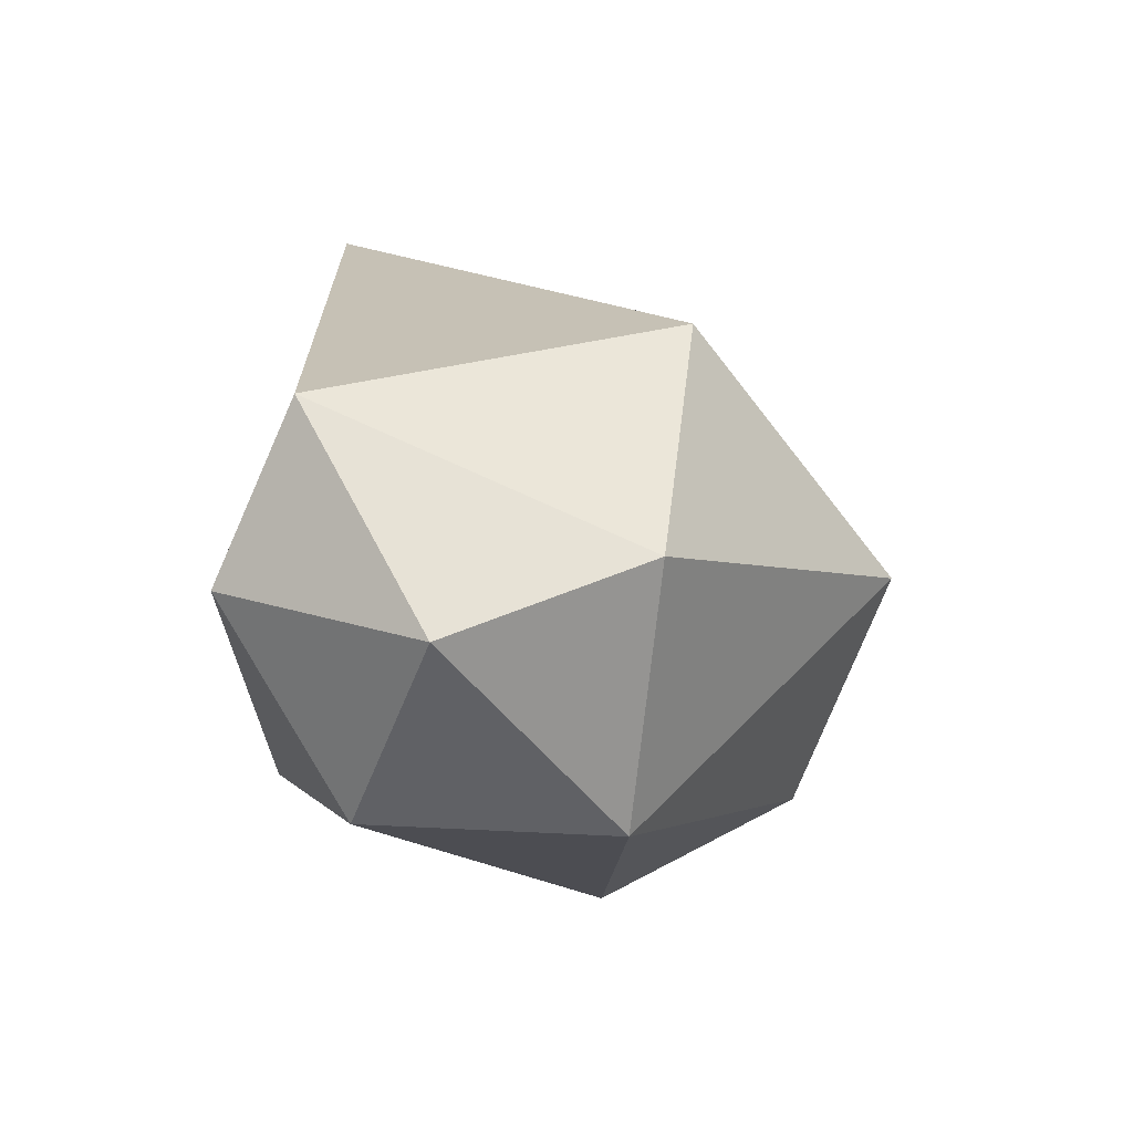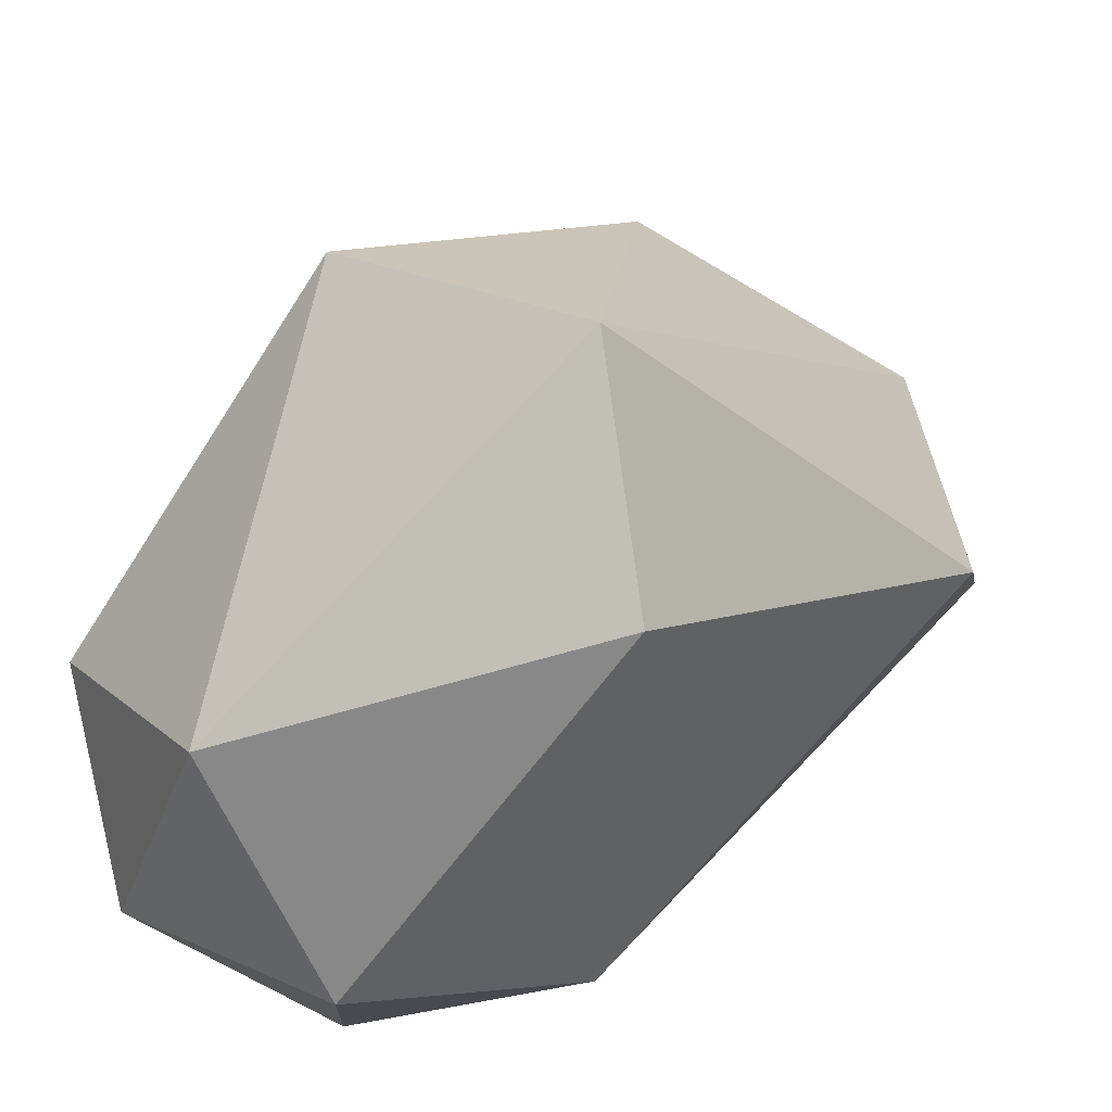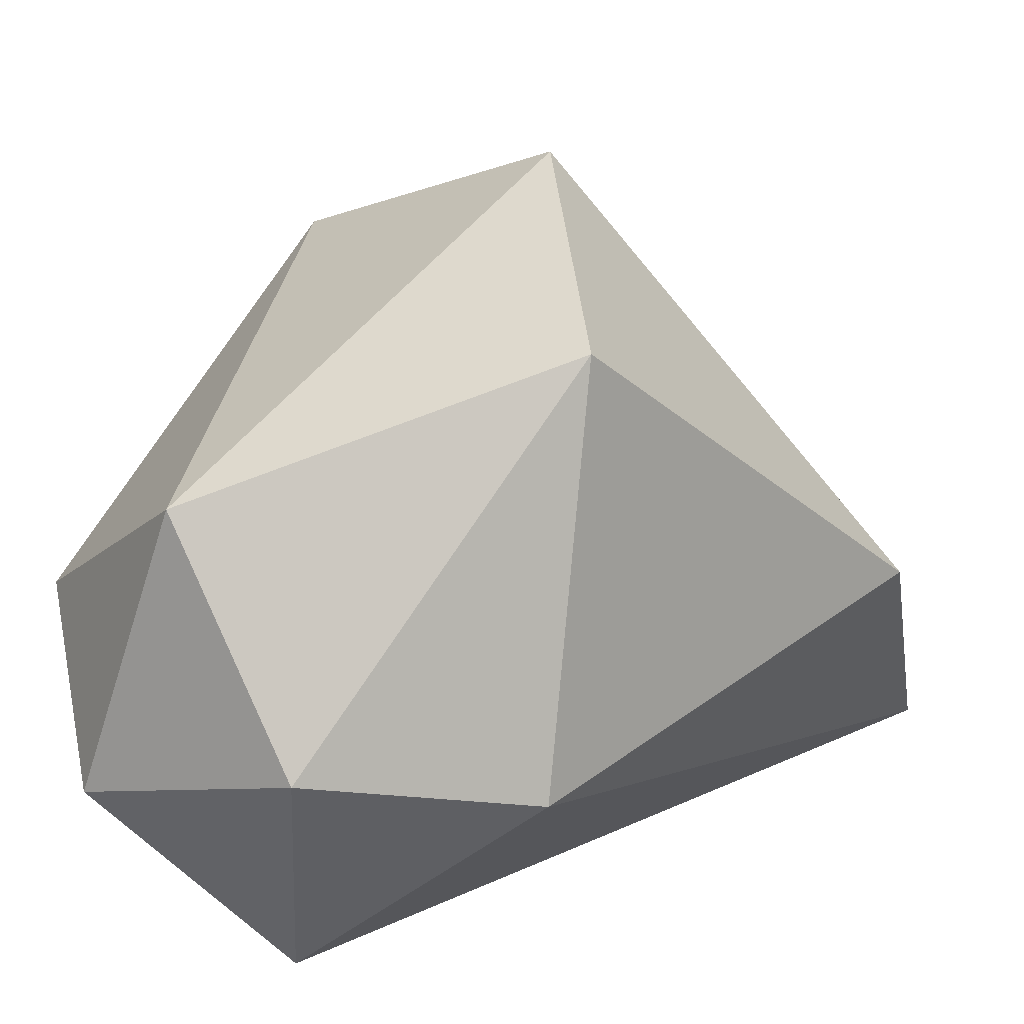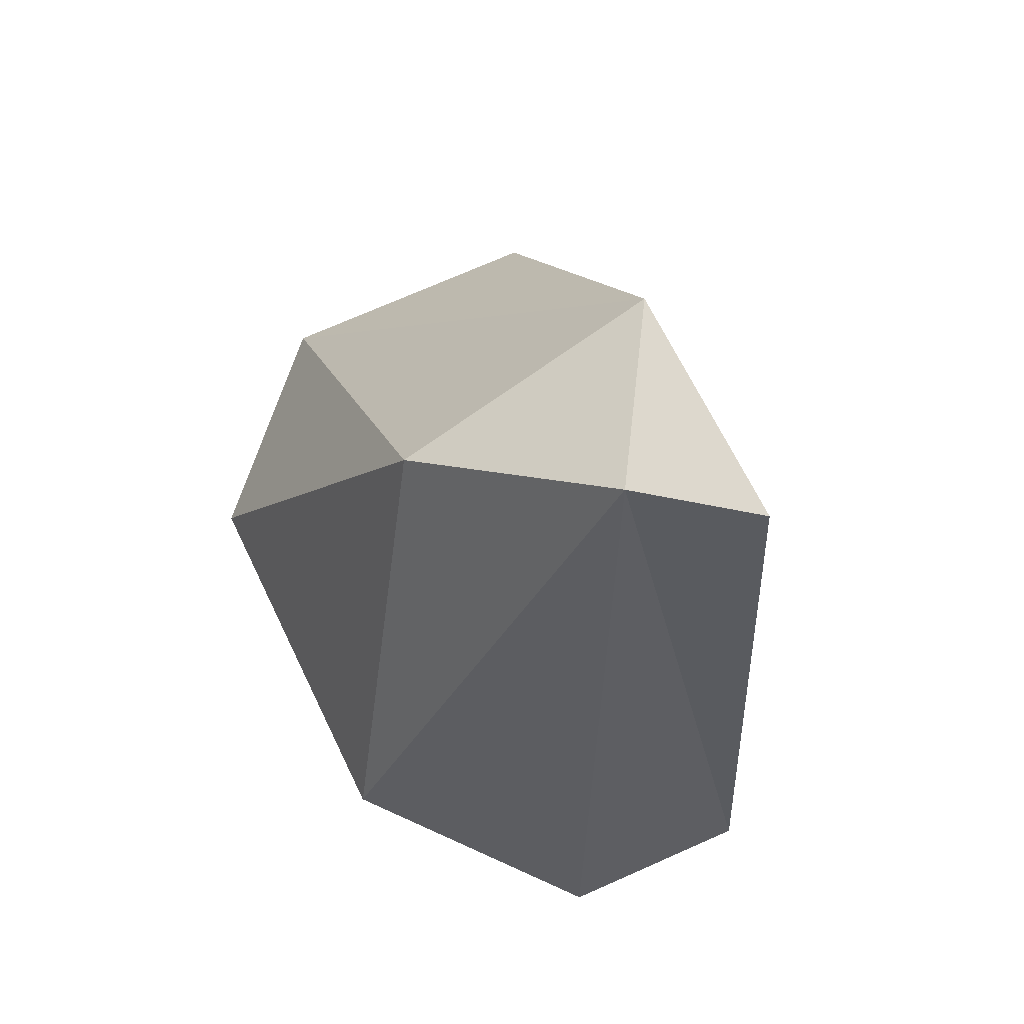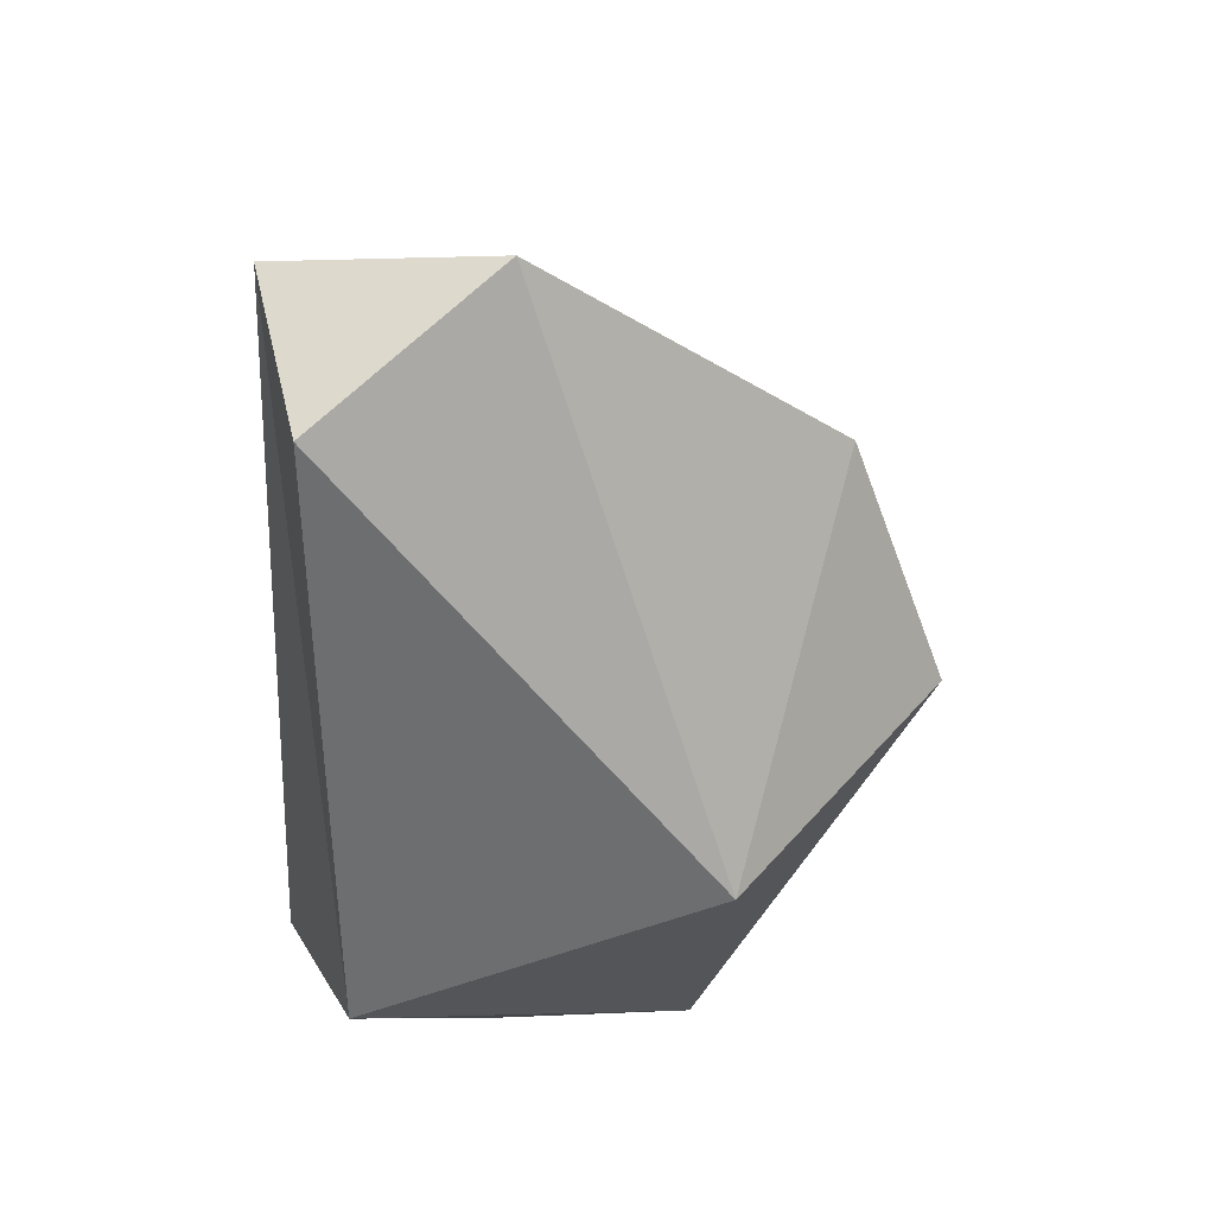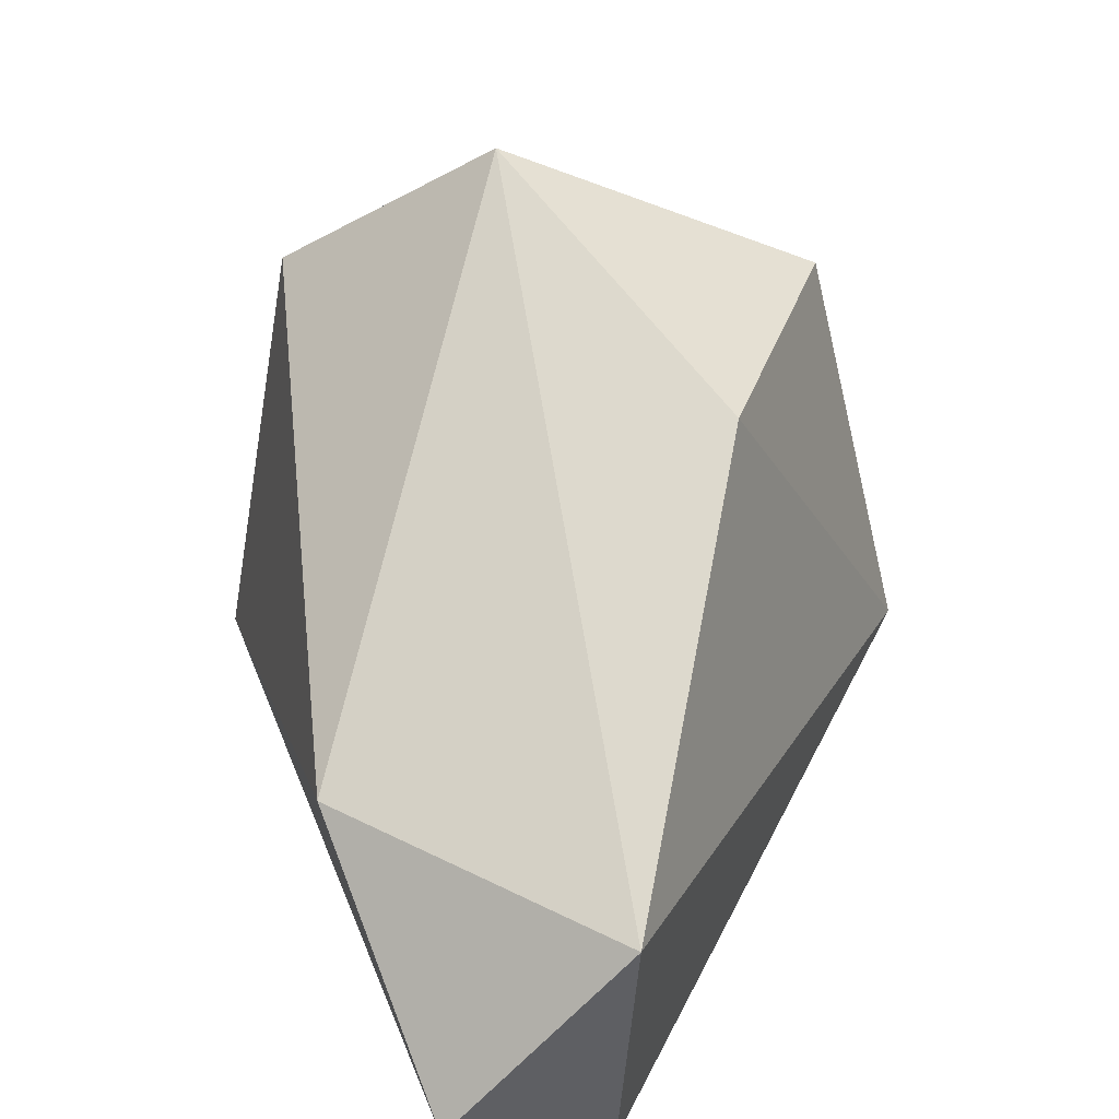
<metadata>
{"format":"obj","ext":"obj","renderer":"f3d","projection":"perspective","resolution":1024,"background":"white","views":[{"elev":-69.5,"azim":50.4,"up":"+Z"},{"elev":54.3,"azim":-126.0,"up":"+Y"},{"elev":22.9,"azim":-125.7,"up":"+Y"},{"elev":53.8,"azim":-36.2,"up":"+Z"},{"elev":36.4,"azim":51.3,"up":"+Z"},{"elev":19.9,"azim":-0.6,"up":"+Y"}]}
</metadata>
<code>
o Rock3_Icosphere
v -0.8231 0.492 -0.3516
v -0.2234 -0.03087 1.454
v -0.4992 0.6194 1.112
v 0.1681 -0.1944 1.199
v 0.21 0.4389 1.495
v -0.1015 1.893 0.1766
v -0.1017 1.186 -0.9729
v -0.6414 1.558 -0.09737
v 0.6908 1.554 -0.0488
v 0.4514 1.383 0.7102
v 0.5554 0.7508 -0.9669
v -0.5626 0.6115 -0.9218
v 0.923 0.5806 -0.1648
v 0.0641 0.3978 -1.163
v 0.2115 -0.1988 -0.673
v -0.3212 -0.05245 -0.7857
f 1 2 3
f 4 5 2
f 3 5 6
f 7 8 6
f 9 7 6
f 8 3 6
f 6 5 10
f 10 9 6
f 11 7 9
f 7 12 8
f 1 3 8
f 2 5 3
f 13 9 10
f 11 14 7
f 14 12 7
f 12 1 8
f 5 13 10
f 5 4 13
f 13 11 9
f 15 14 11
f 15 16 14
f 16 12 14
f 16 1 12
f 16 2 1
f 16 15 2
f 15 4 2
f 13 15 11
f 15 13 4

</code>
